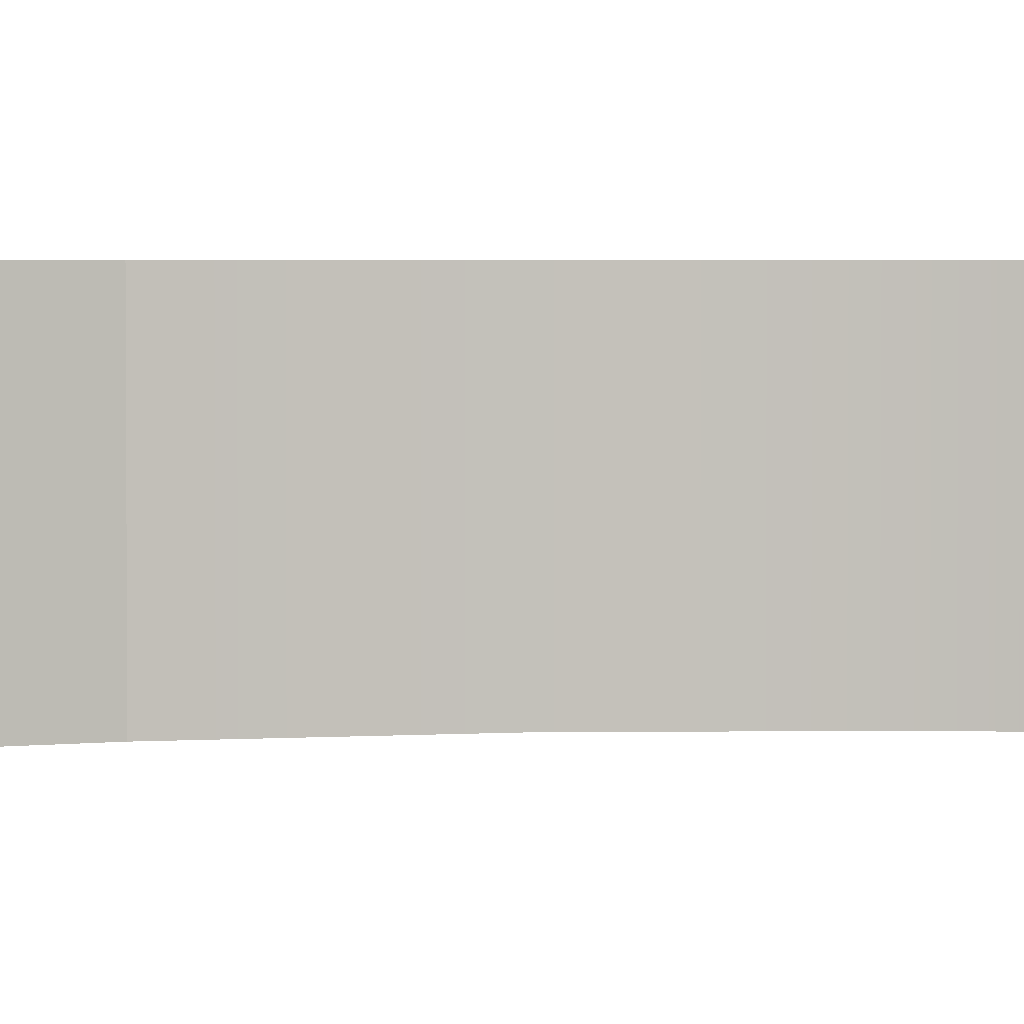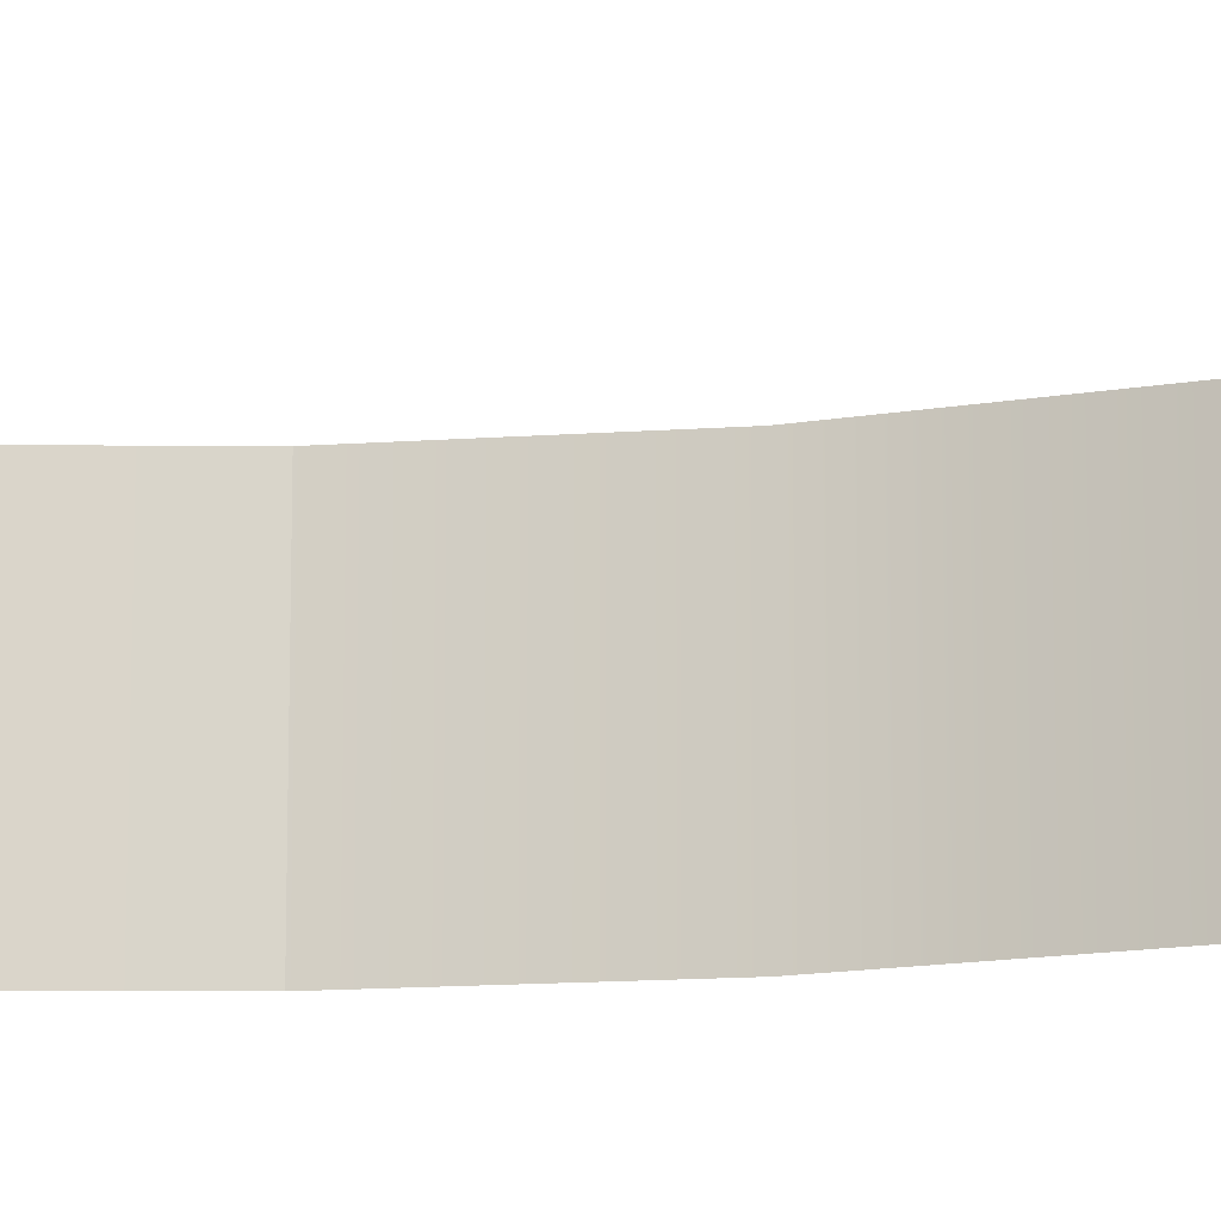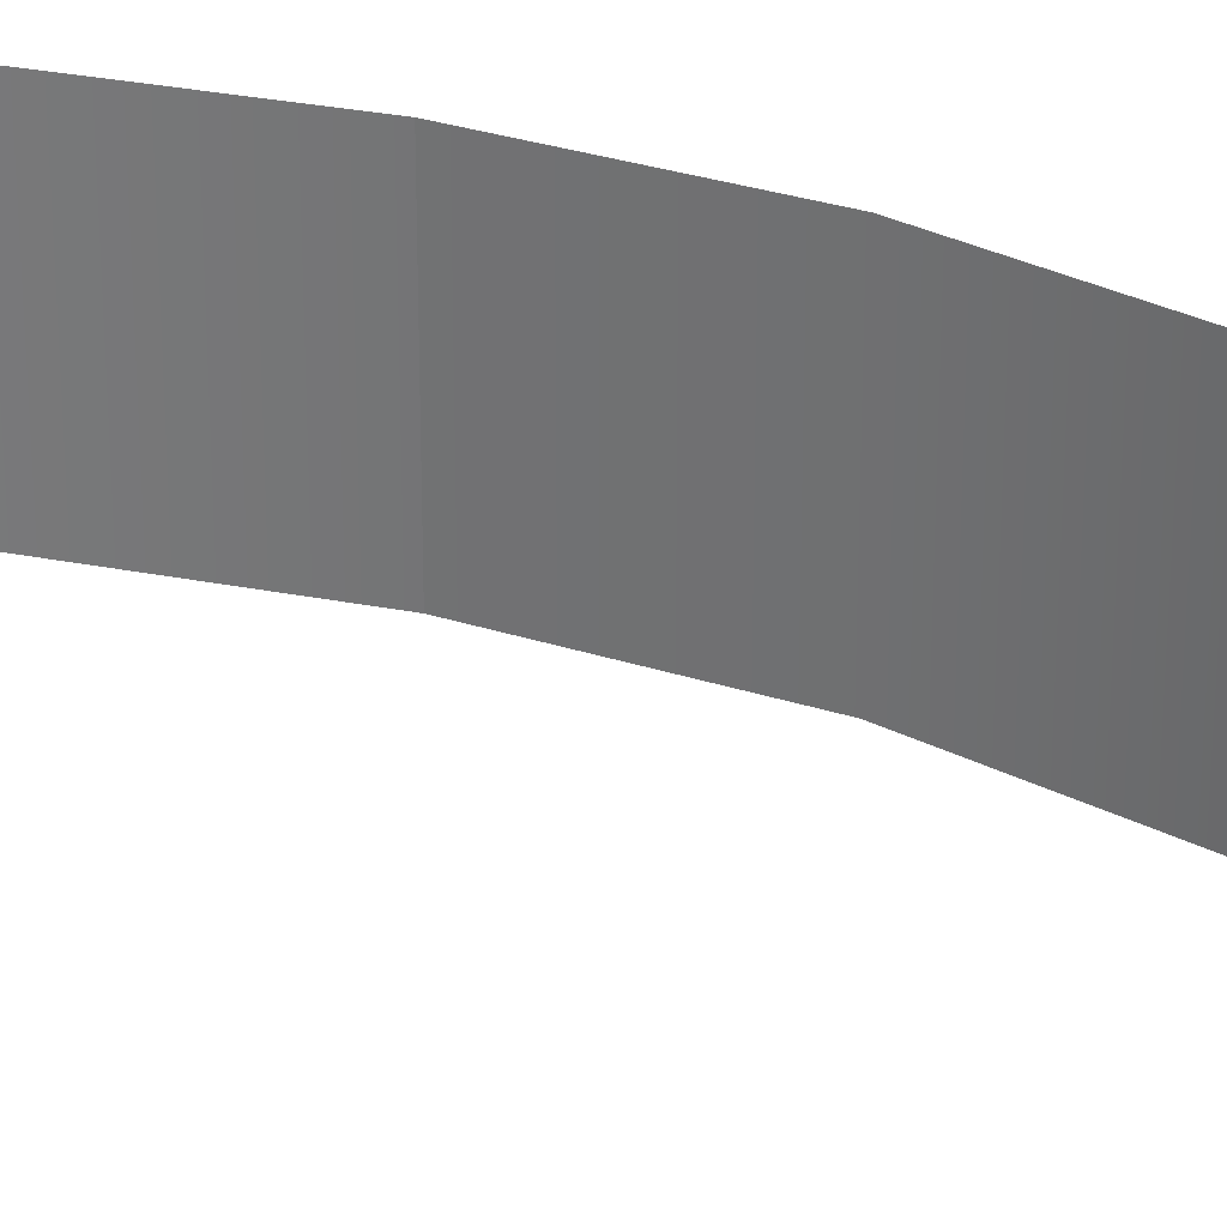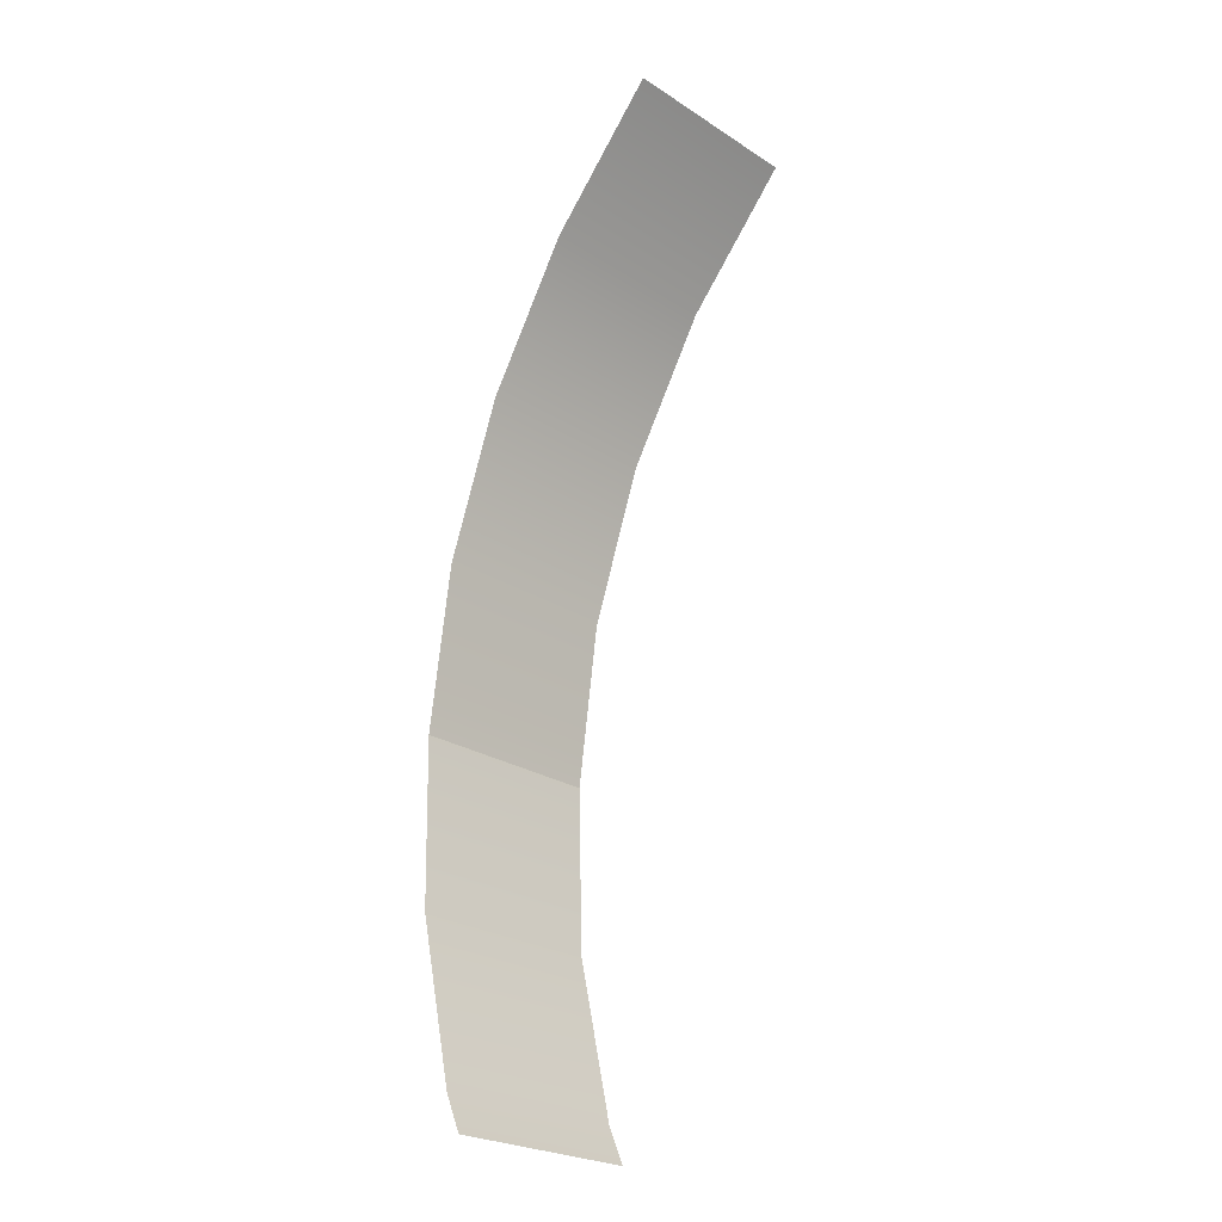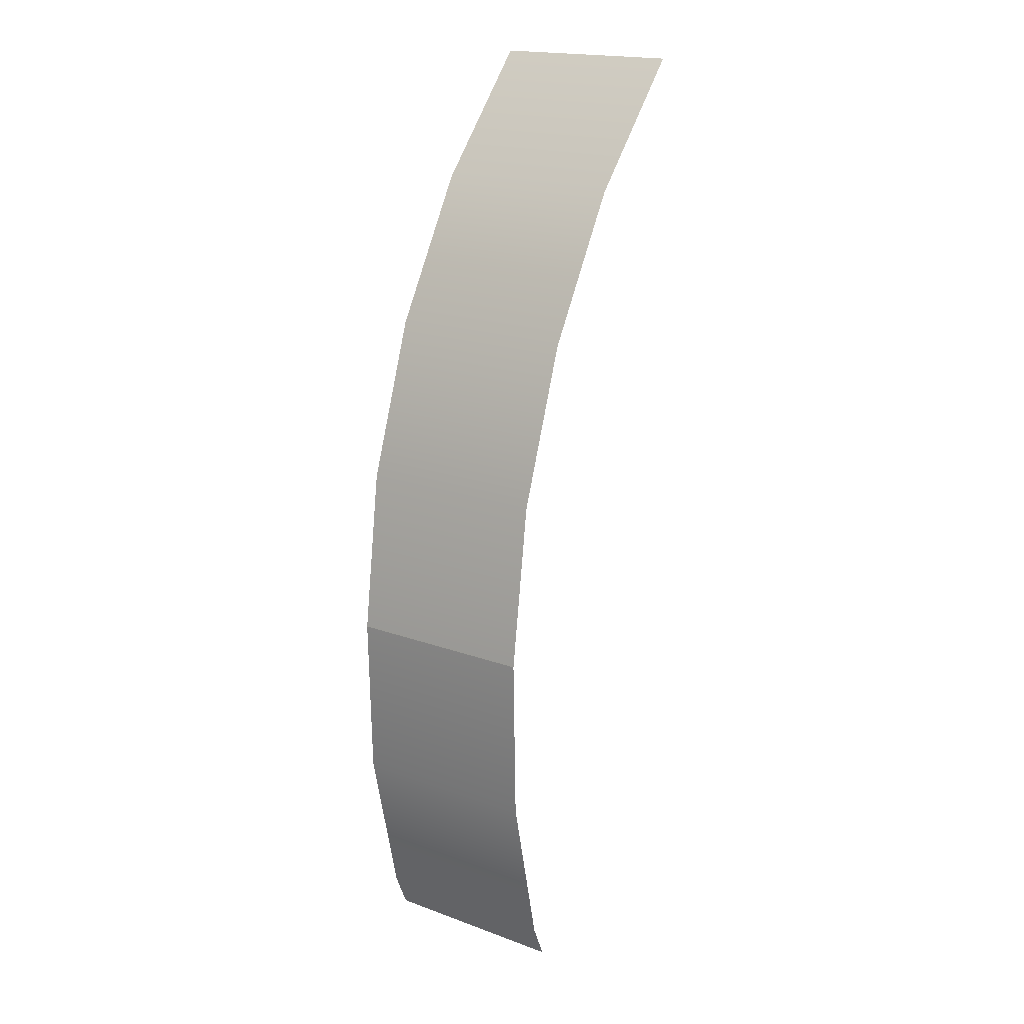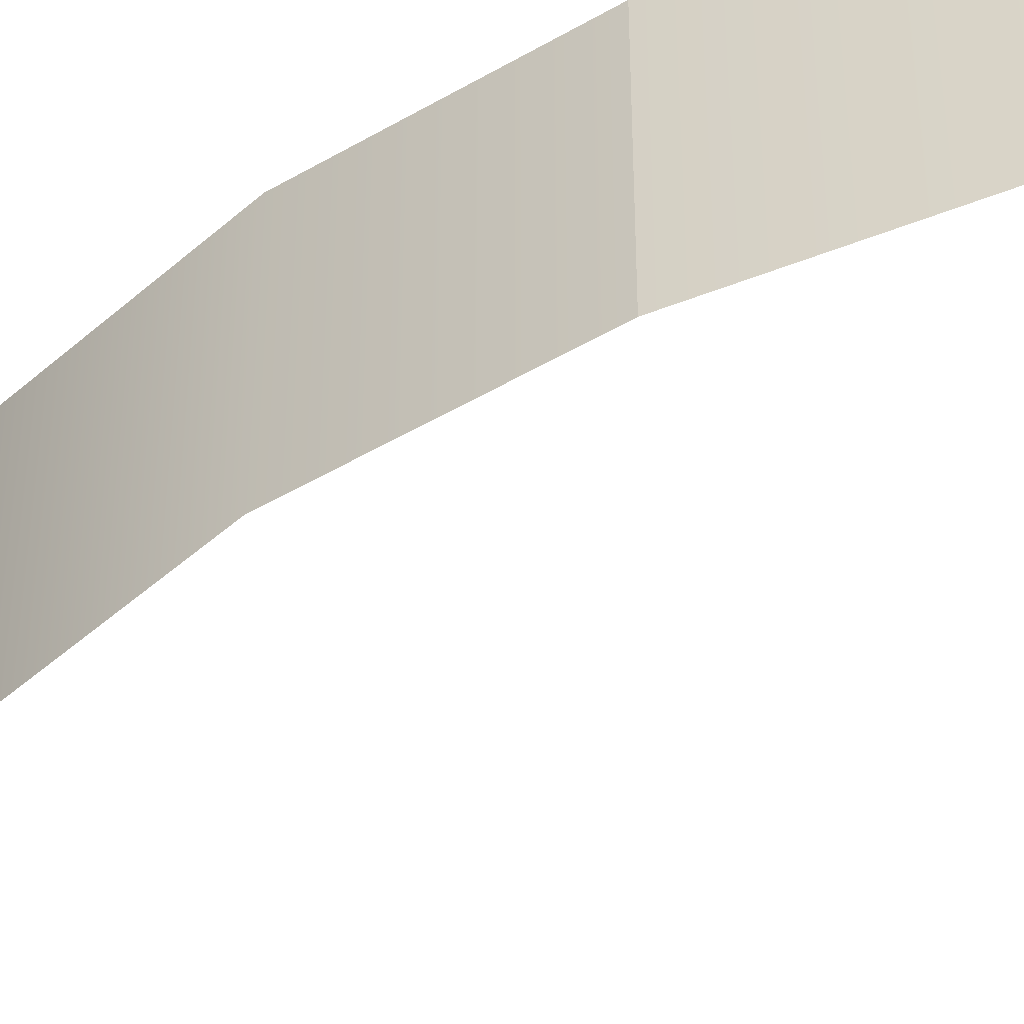
<metadata>
{"format":"obj","ext":"obj","renderer":"f3d","projection":"perspective","resolution":1024,"background":"white","views":[{"elev":2.9,"azim":68.3,"up":"+Z"},{"elev":-15.2,"azim":90.6,"up":"+Z"},{"elev":30.6,"azim":107.2,"up":"+Z"},{"elev":-25.1,"azim":44.2,"up":"+Y"},{"elev":18.7,"azim":-55.2,"up":"+Y"},{"elev":-49.7,"azim":-65.0,"up":"+Z"}]}
</metadata>
<code>
g back_mountains
v 49.43 182.8 66.36
v 49.43 182.8 3e-05
v 11.33 140.1 2.3e-05
v 11.33 140.1 66.36
v -17.66 90.78 1.5e-05
v -17.66 90.78 66.36
v -36.42 36.75 6e-06
v -36.42 36.75 66.36
v -44.23 -19.91 -3e-06
v -44.23 -19.91 66.36
v -44.23 -19.91 66.36
v -44.23 -19.91 7e-06
v -42.84 -77.28 -0
v -42.84 -77.28 66.36
v -30.3 -133.2 -9e-06
v -30.3 -133.2 66.36
v -24.74 -145.8 66.36
v -24.74 -145.8 -1e-05
f -16 -17 -18
f -15 -16 -18
f -14 -16 -15
f -13 -14 -15
f -12 -14 -13
f -11 -12 -13
f -10 -12 -11
f -9 -10 -11
f -6 -7 -8
f -5 -6 -8
f -4 -6 -5
f -3 -4 -5
f -4 -3 -2
f -1 -4 -2

</code>
